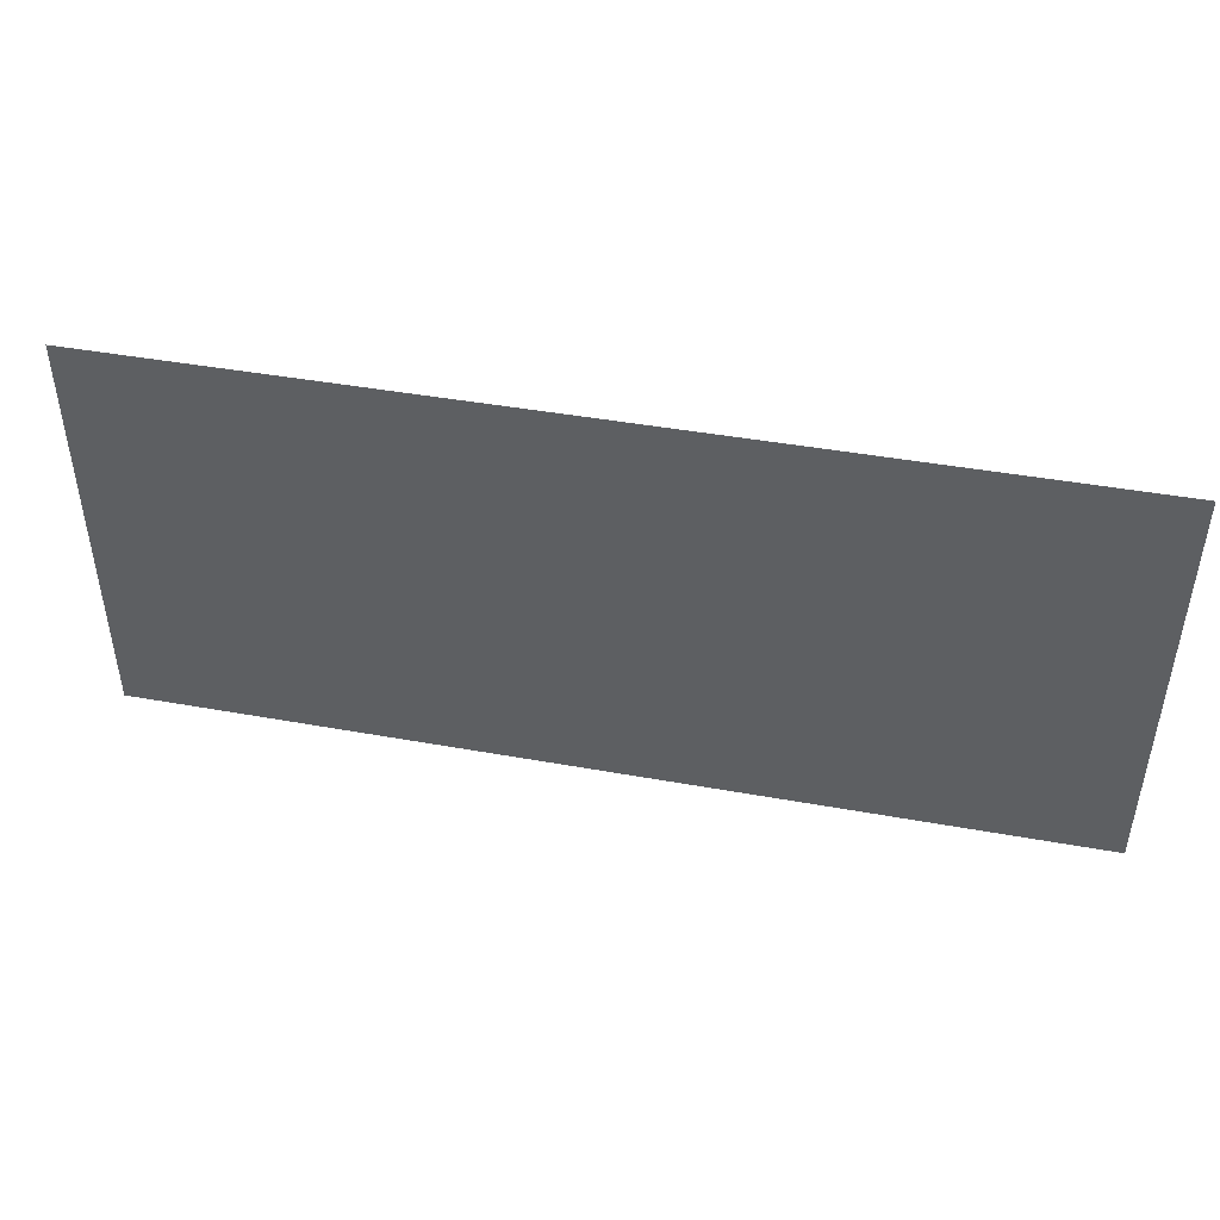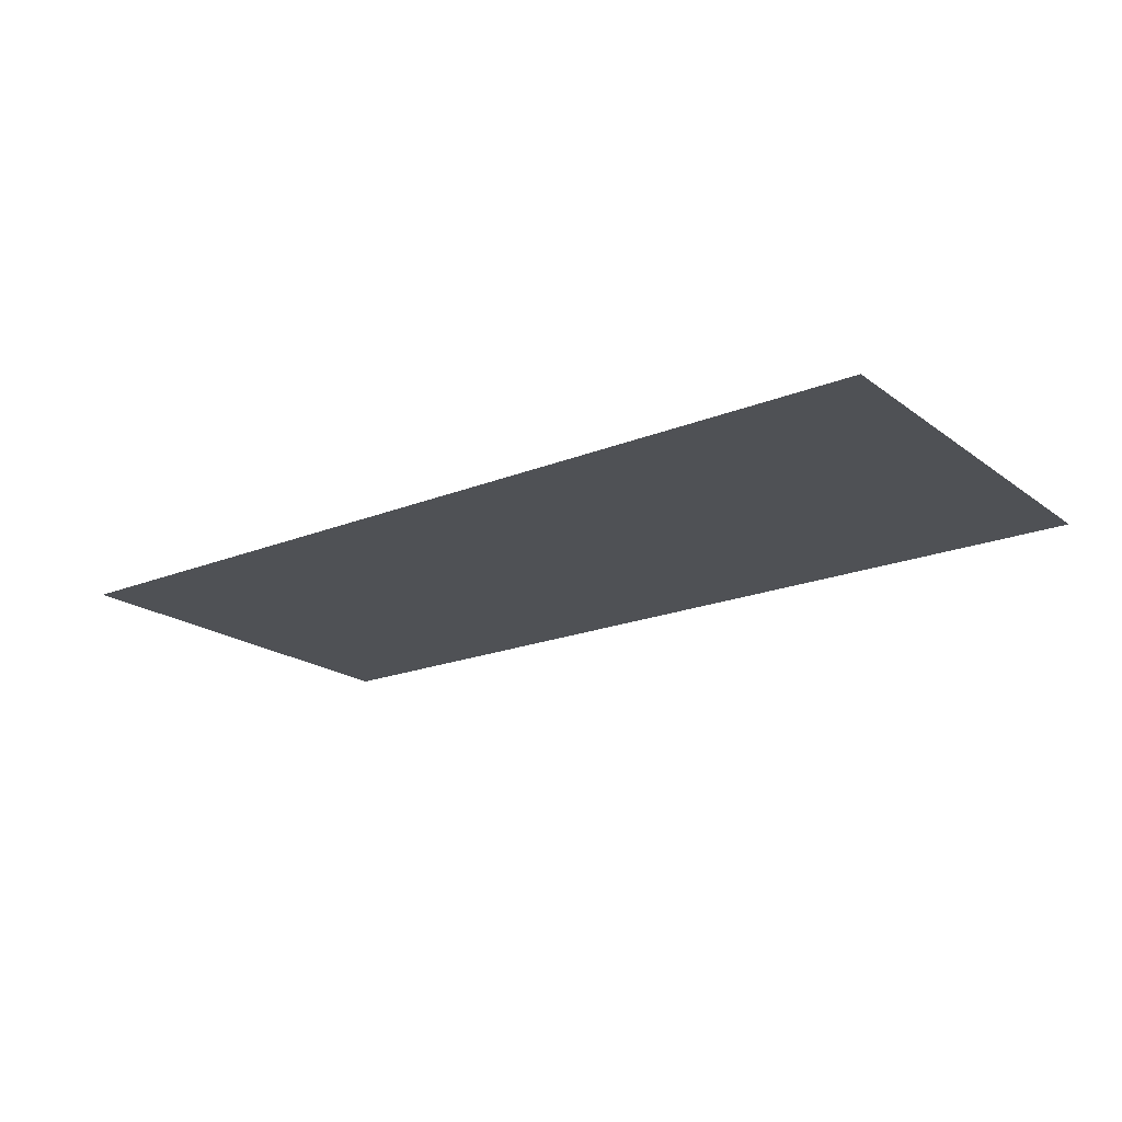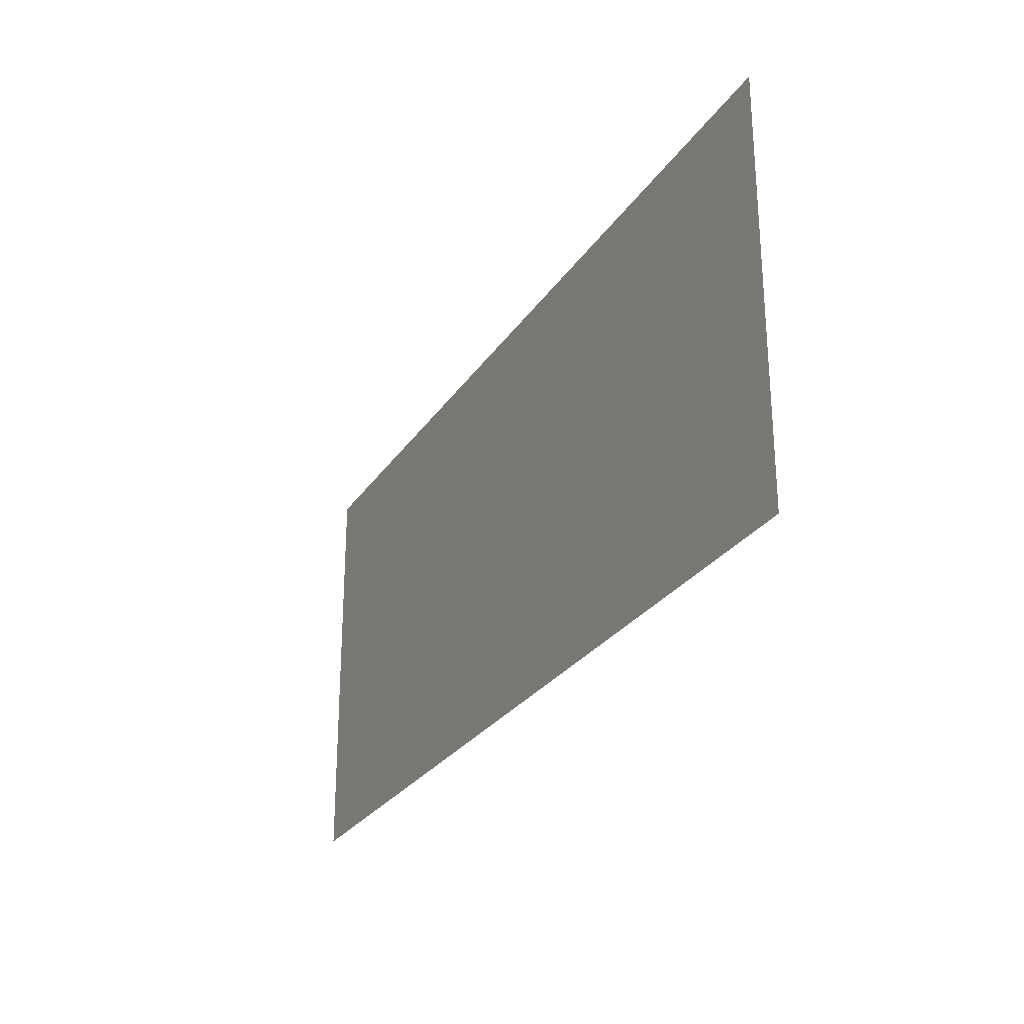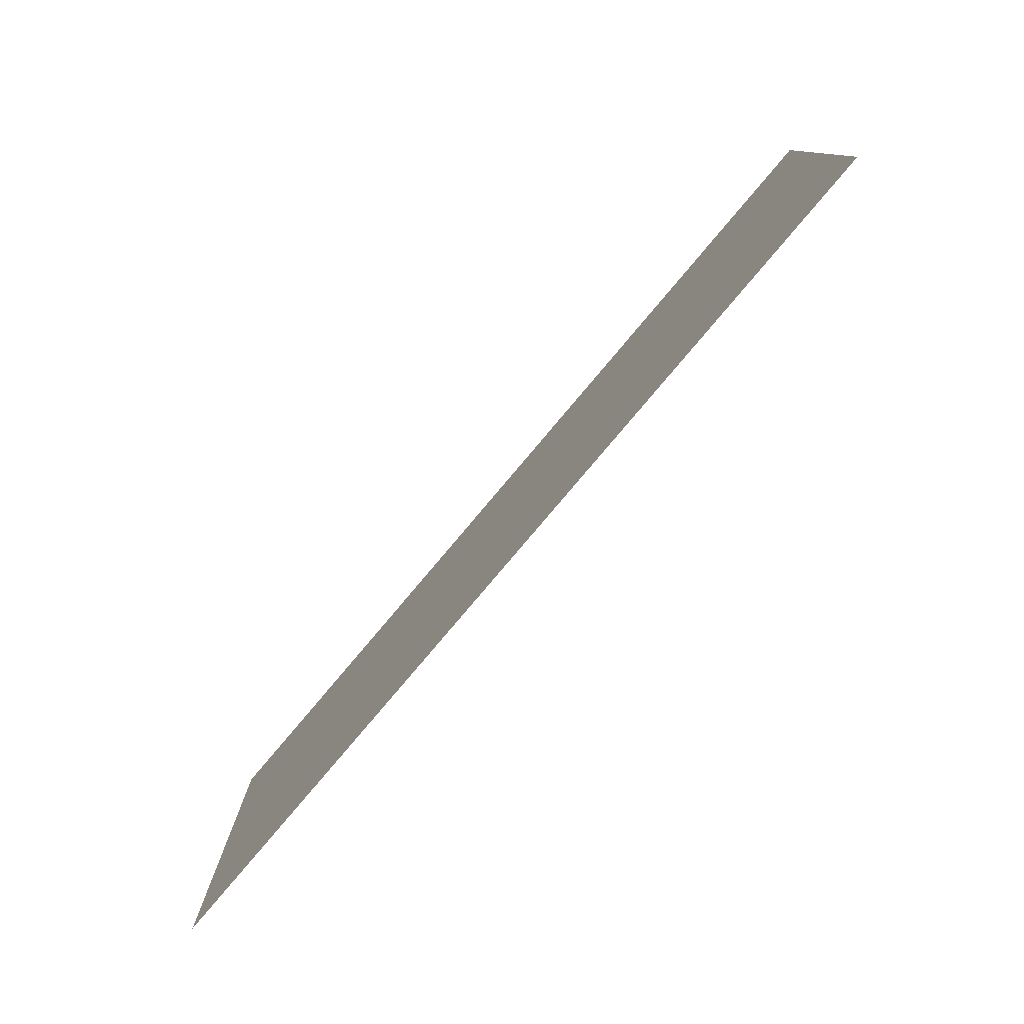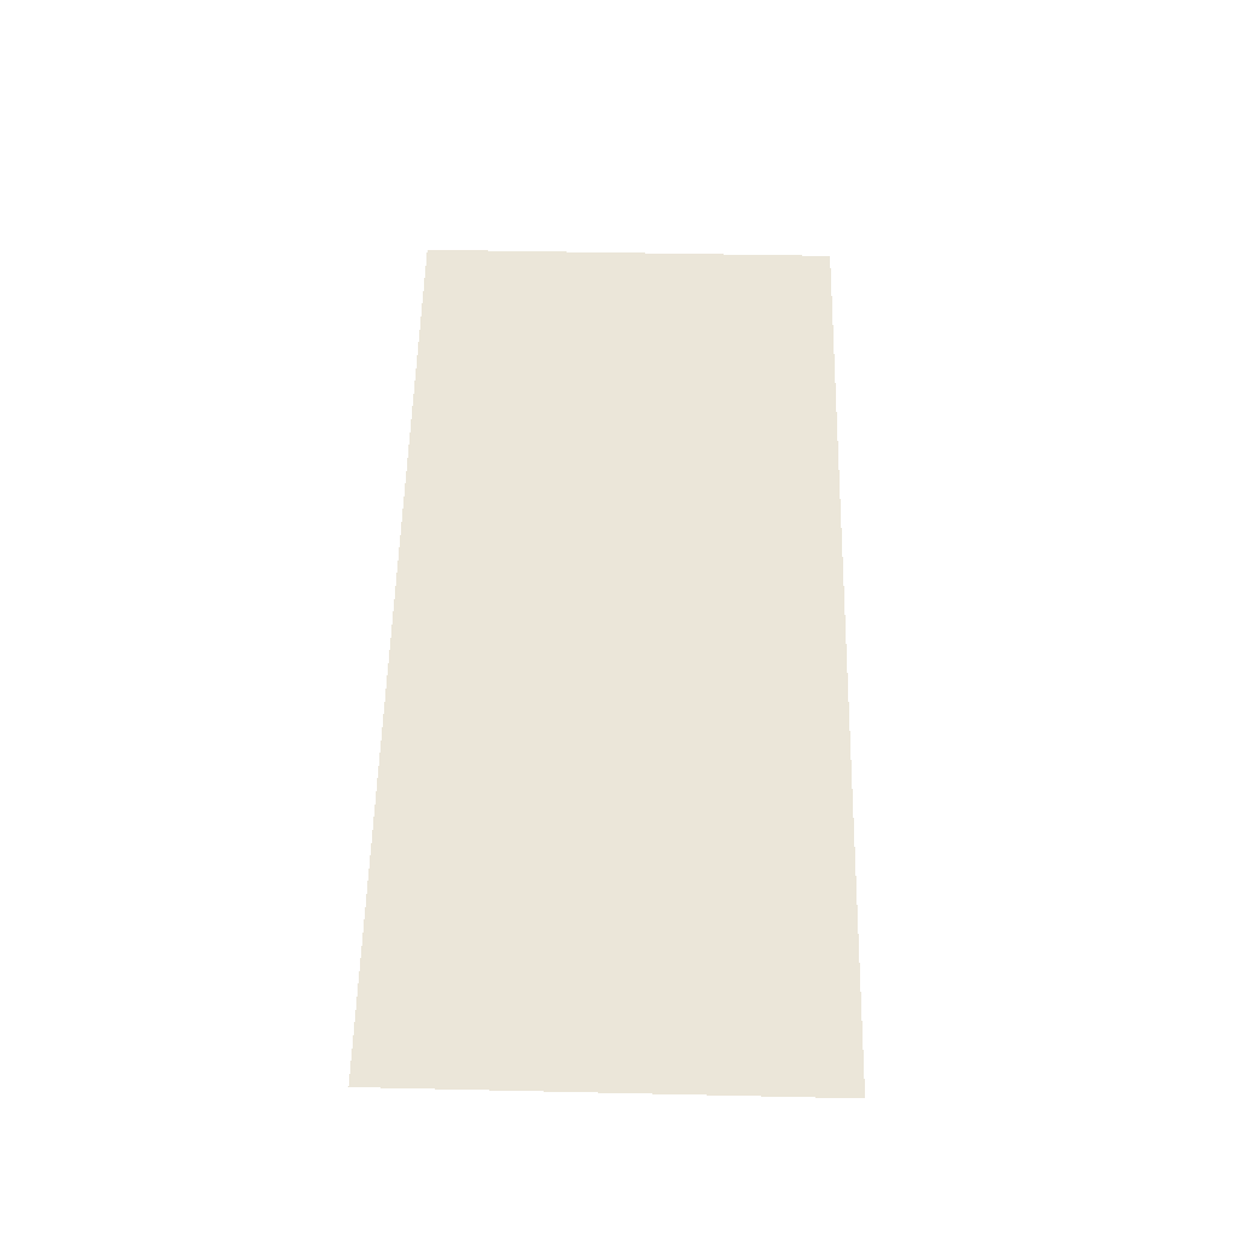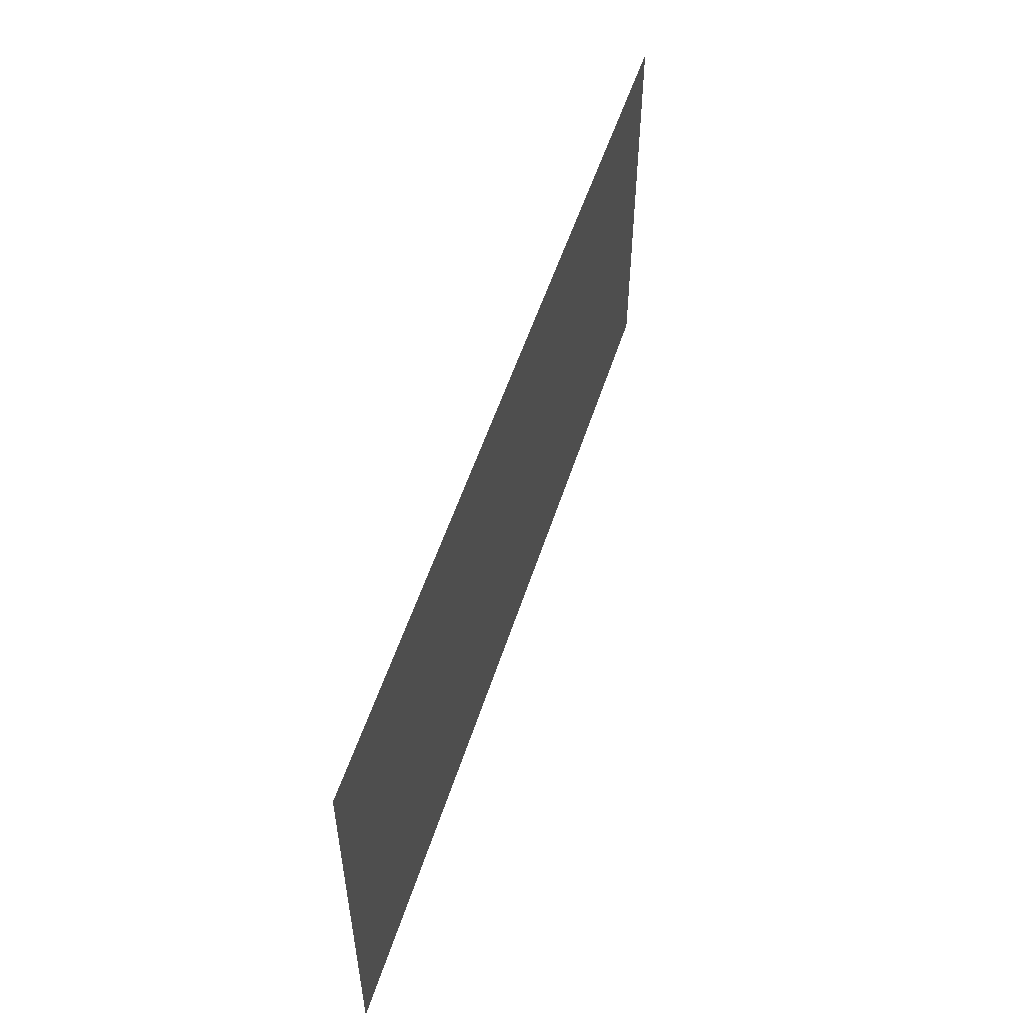
<metadata>
{"format":"obj","ext":"obj","renderer":"f3d","projection":"perspective","resolution":1024,"background":"white","views":[{"elev":46.0,"azim":11.5,"up":"+Z"},{"elev":-19.8,"azim":36.8,"up":"+Y"},{"elev":-26.7,"azim":-116.2,"up":"+Z"},{"elev":-78.8,"azim":-130.1,"up":"+Z"},{"elev":56.7,"azim":-88.7,"up":"+Y"},{"elev":53.3,"azim":107.6,"up":"+Z"}]}
</metadata>
<code>
g t058v002_l
v 0.8089 0.3367 0.3724
v -0.8101 0.3367 0.3698
v 0.8082 0.3367 0.0002256
v -0.8097 0.3367 -0.3671
v 0.8074 0.3367 -0.372
g t058v002_l_0
f 3 2 1
f 3 4 2
f 5 4 3

</code>
